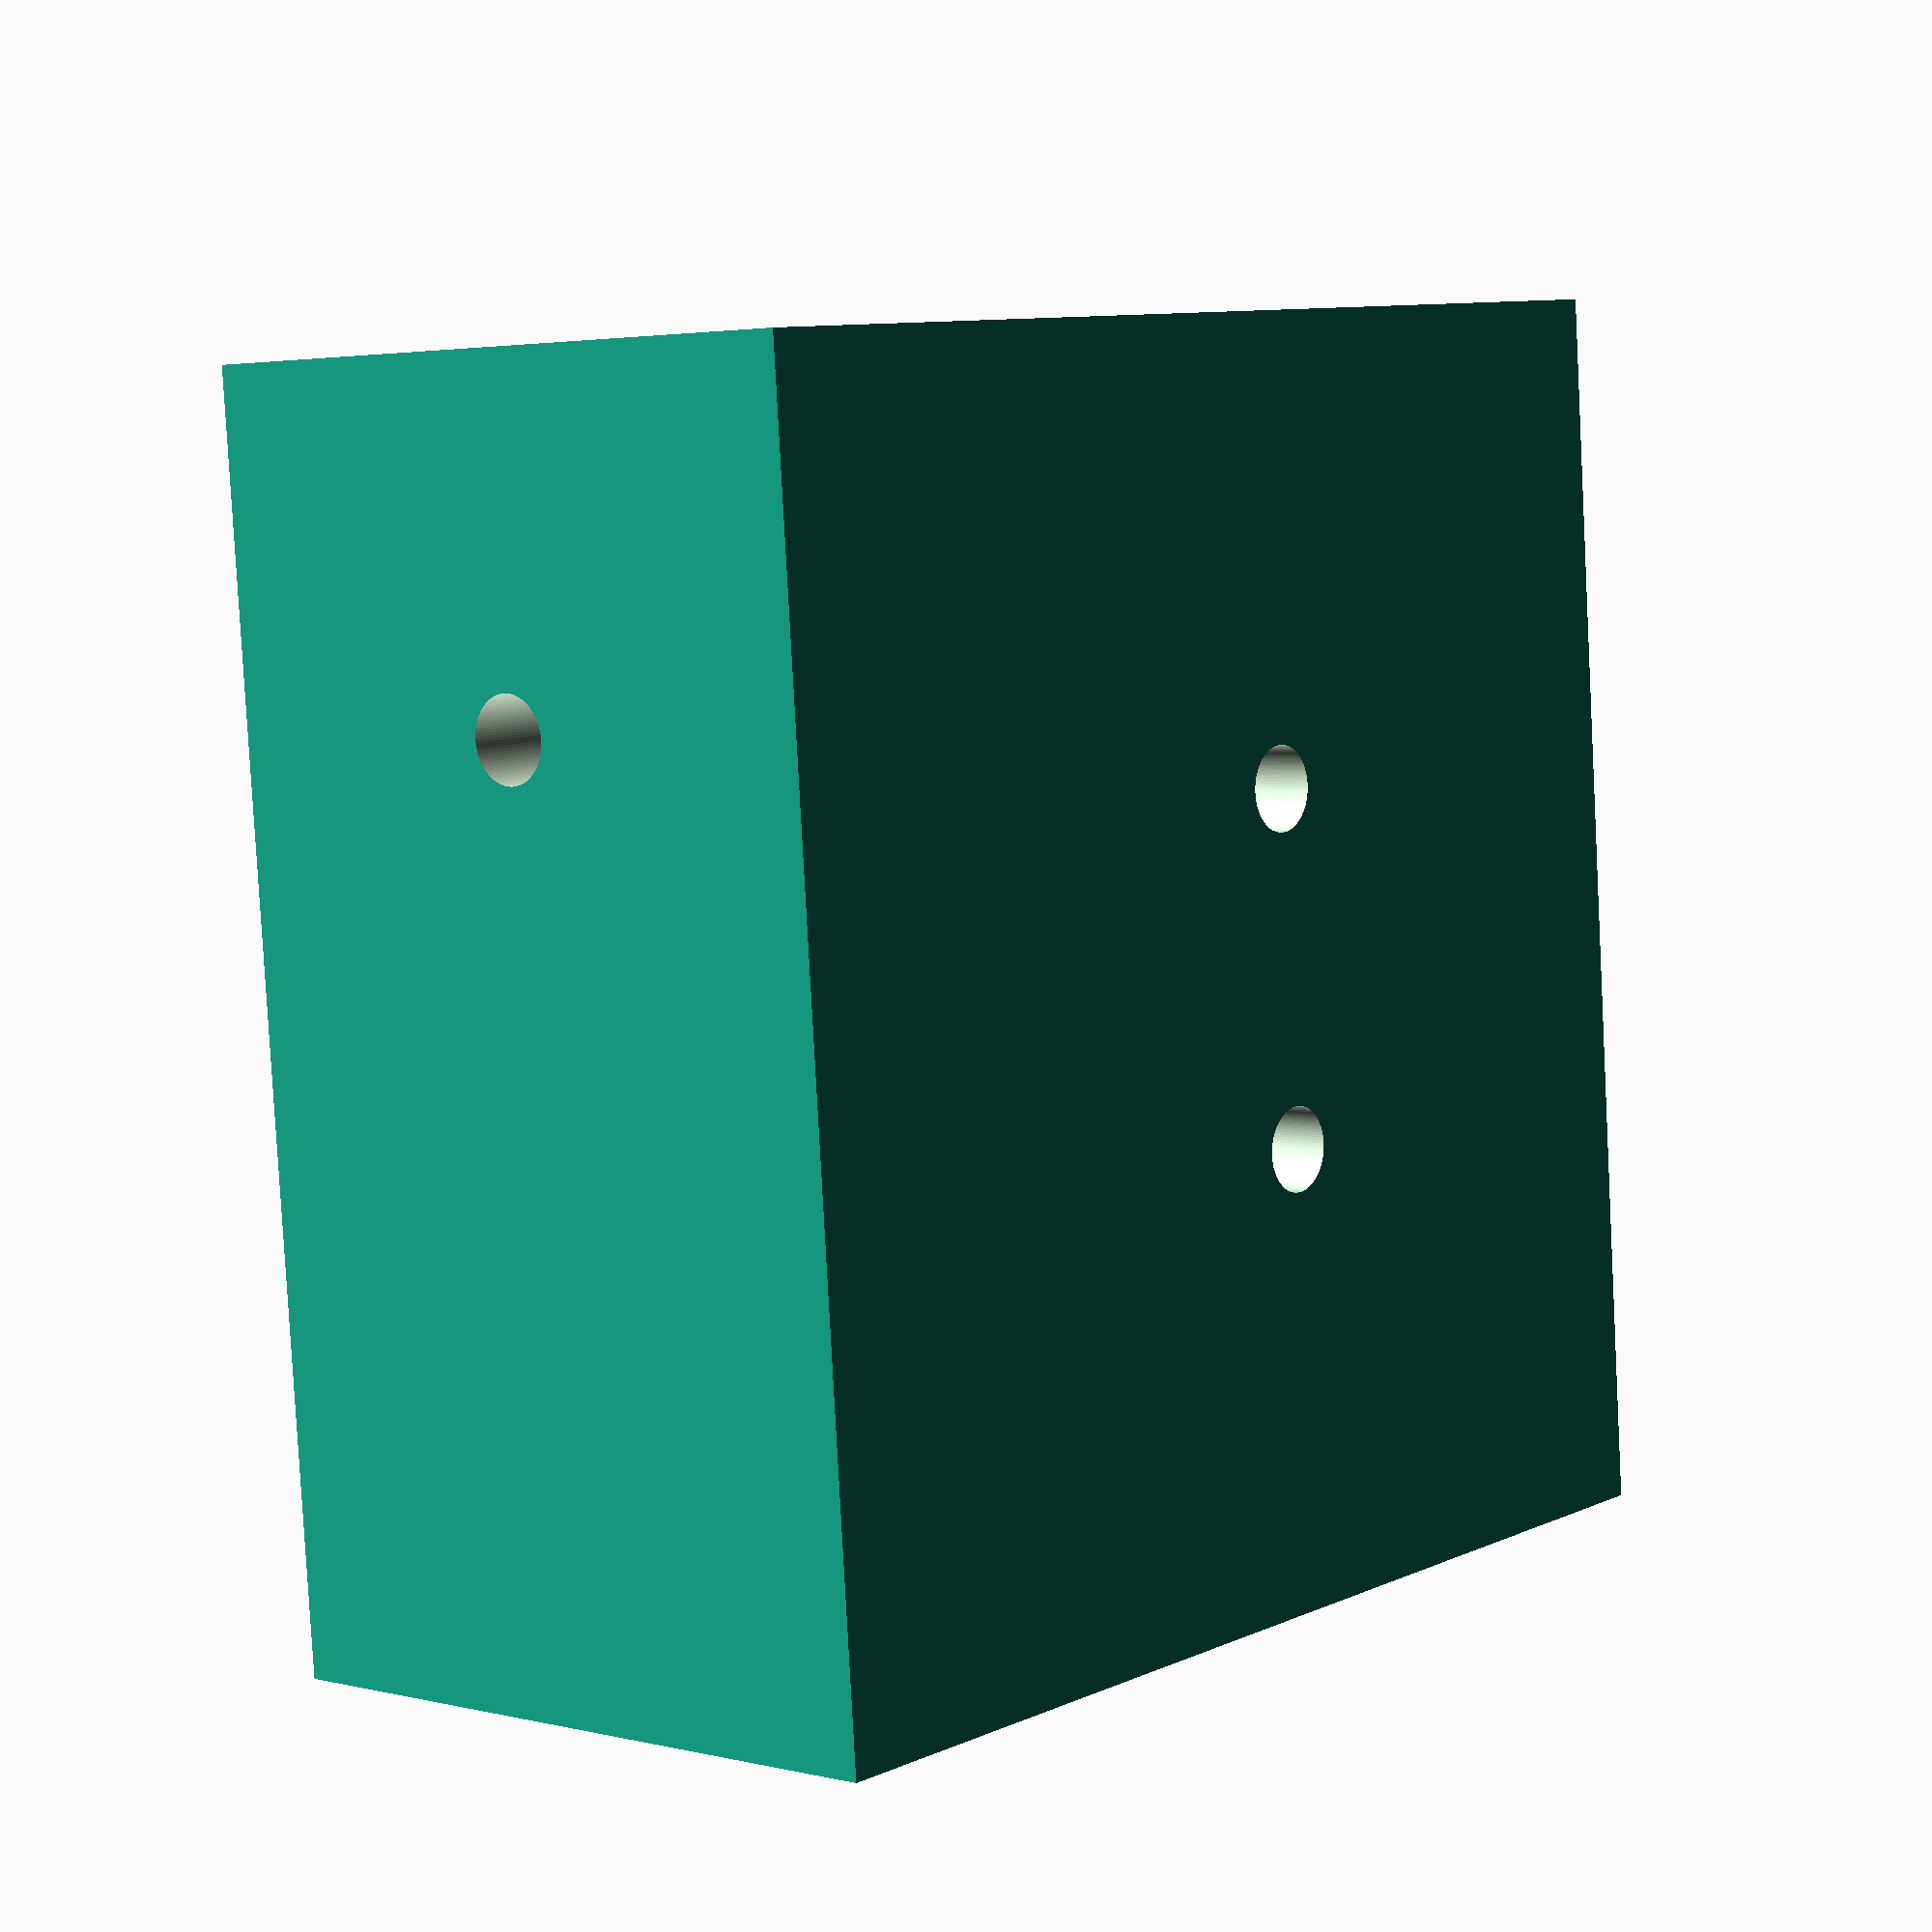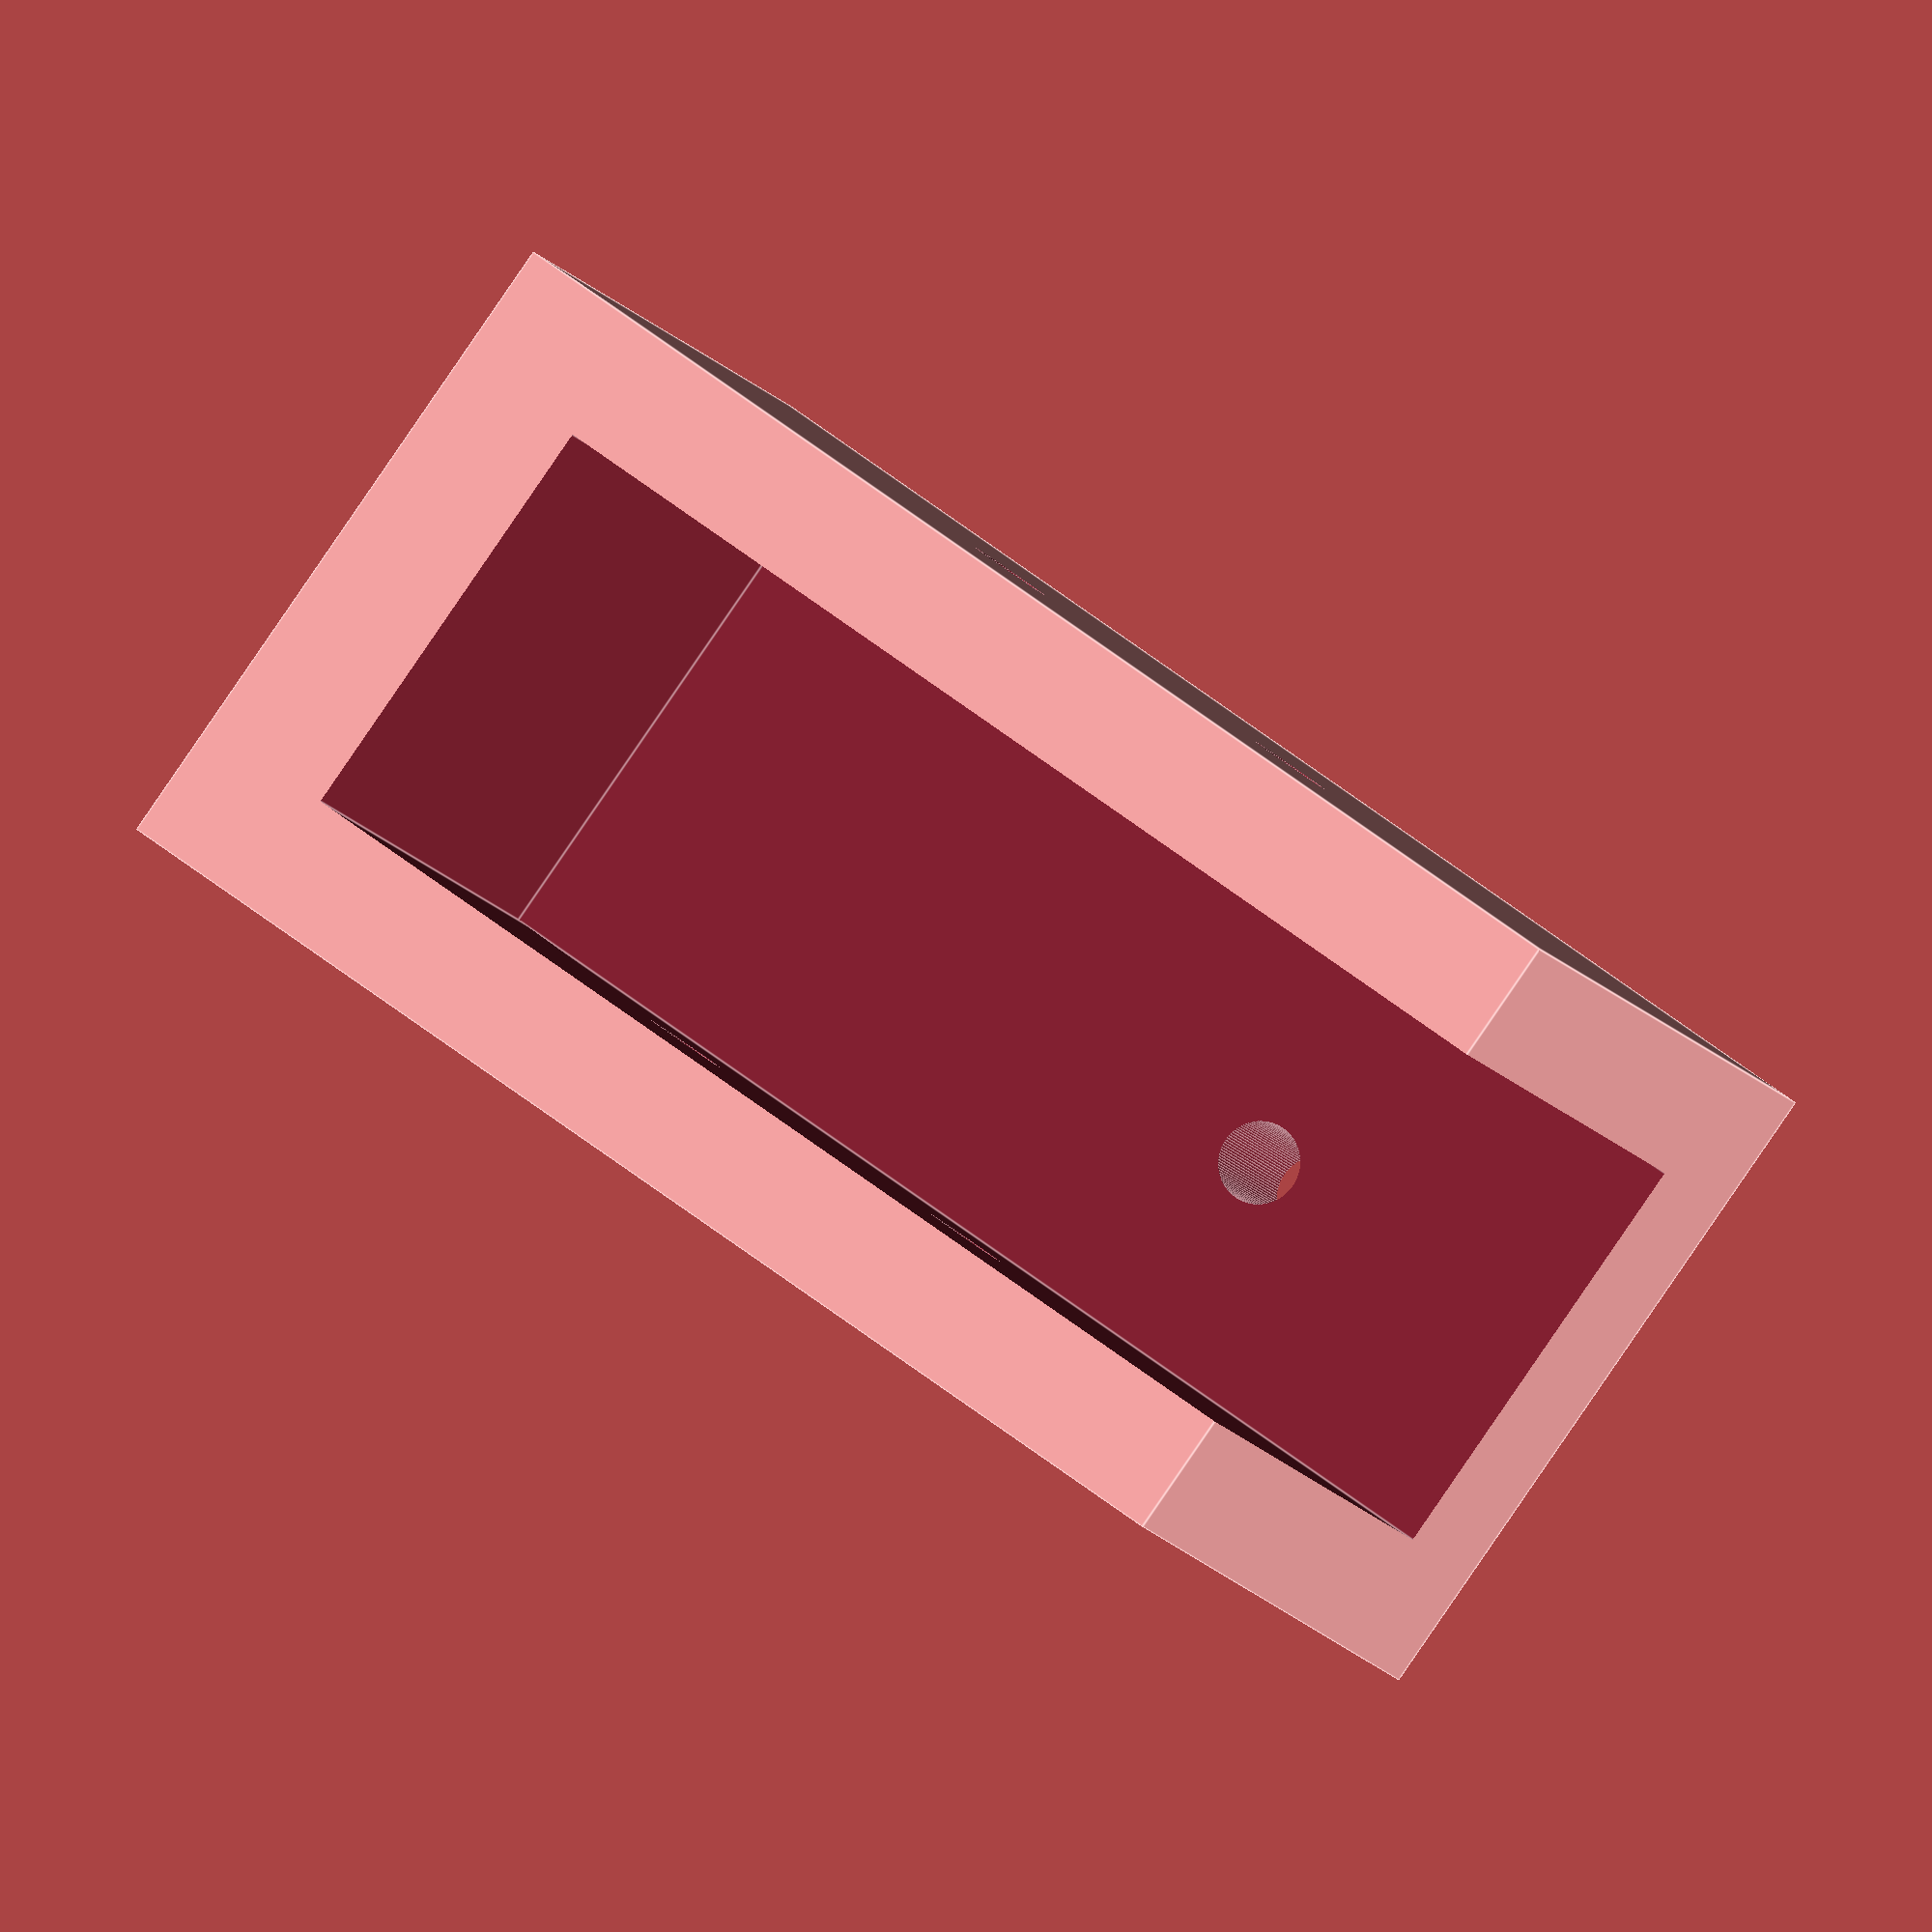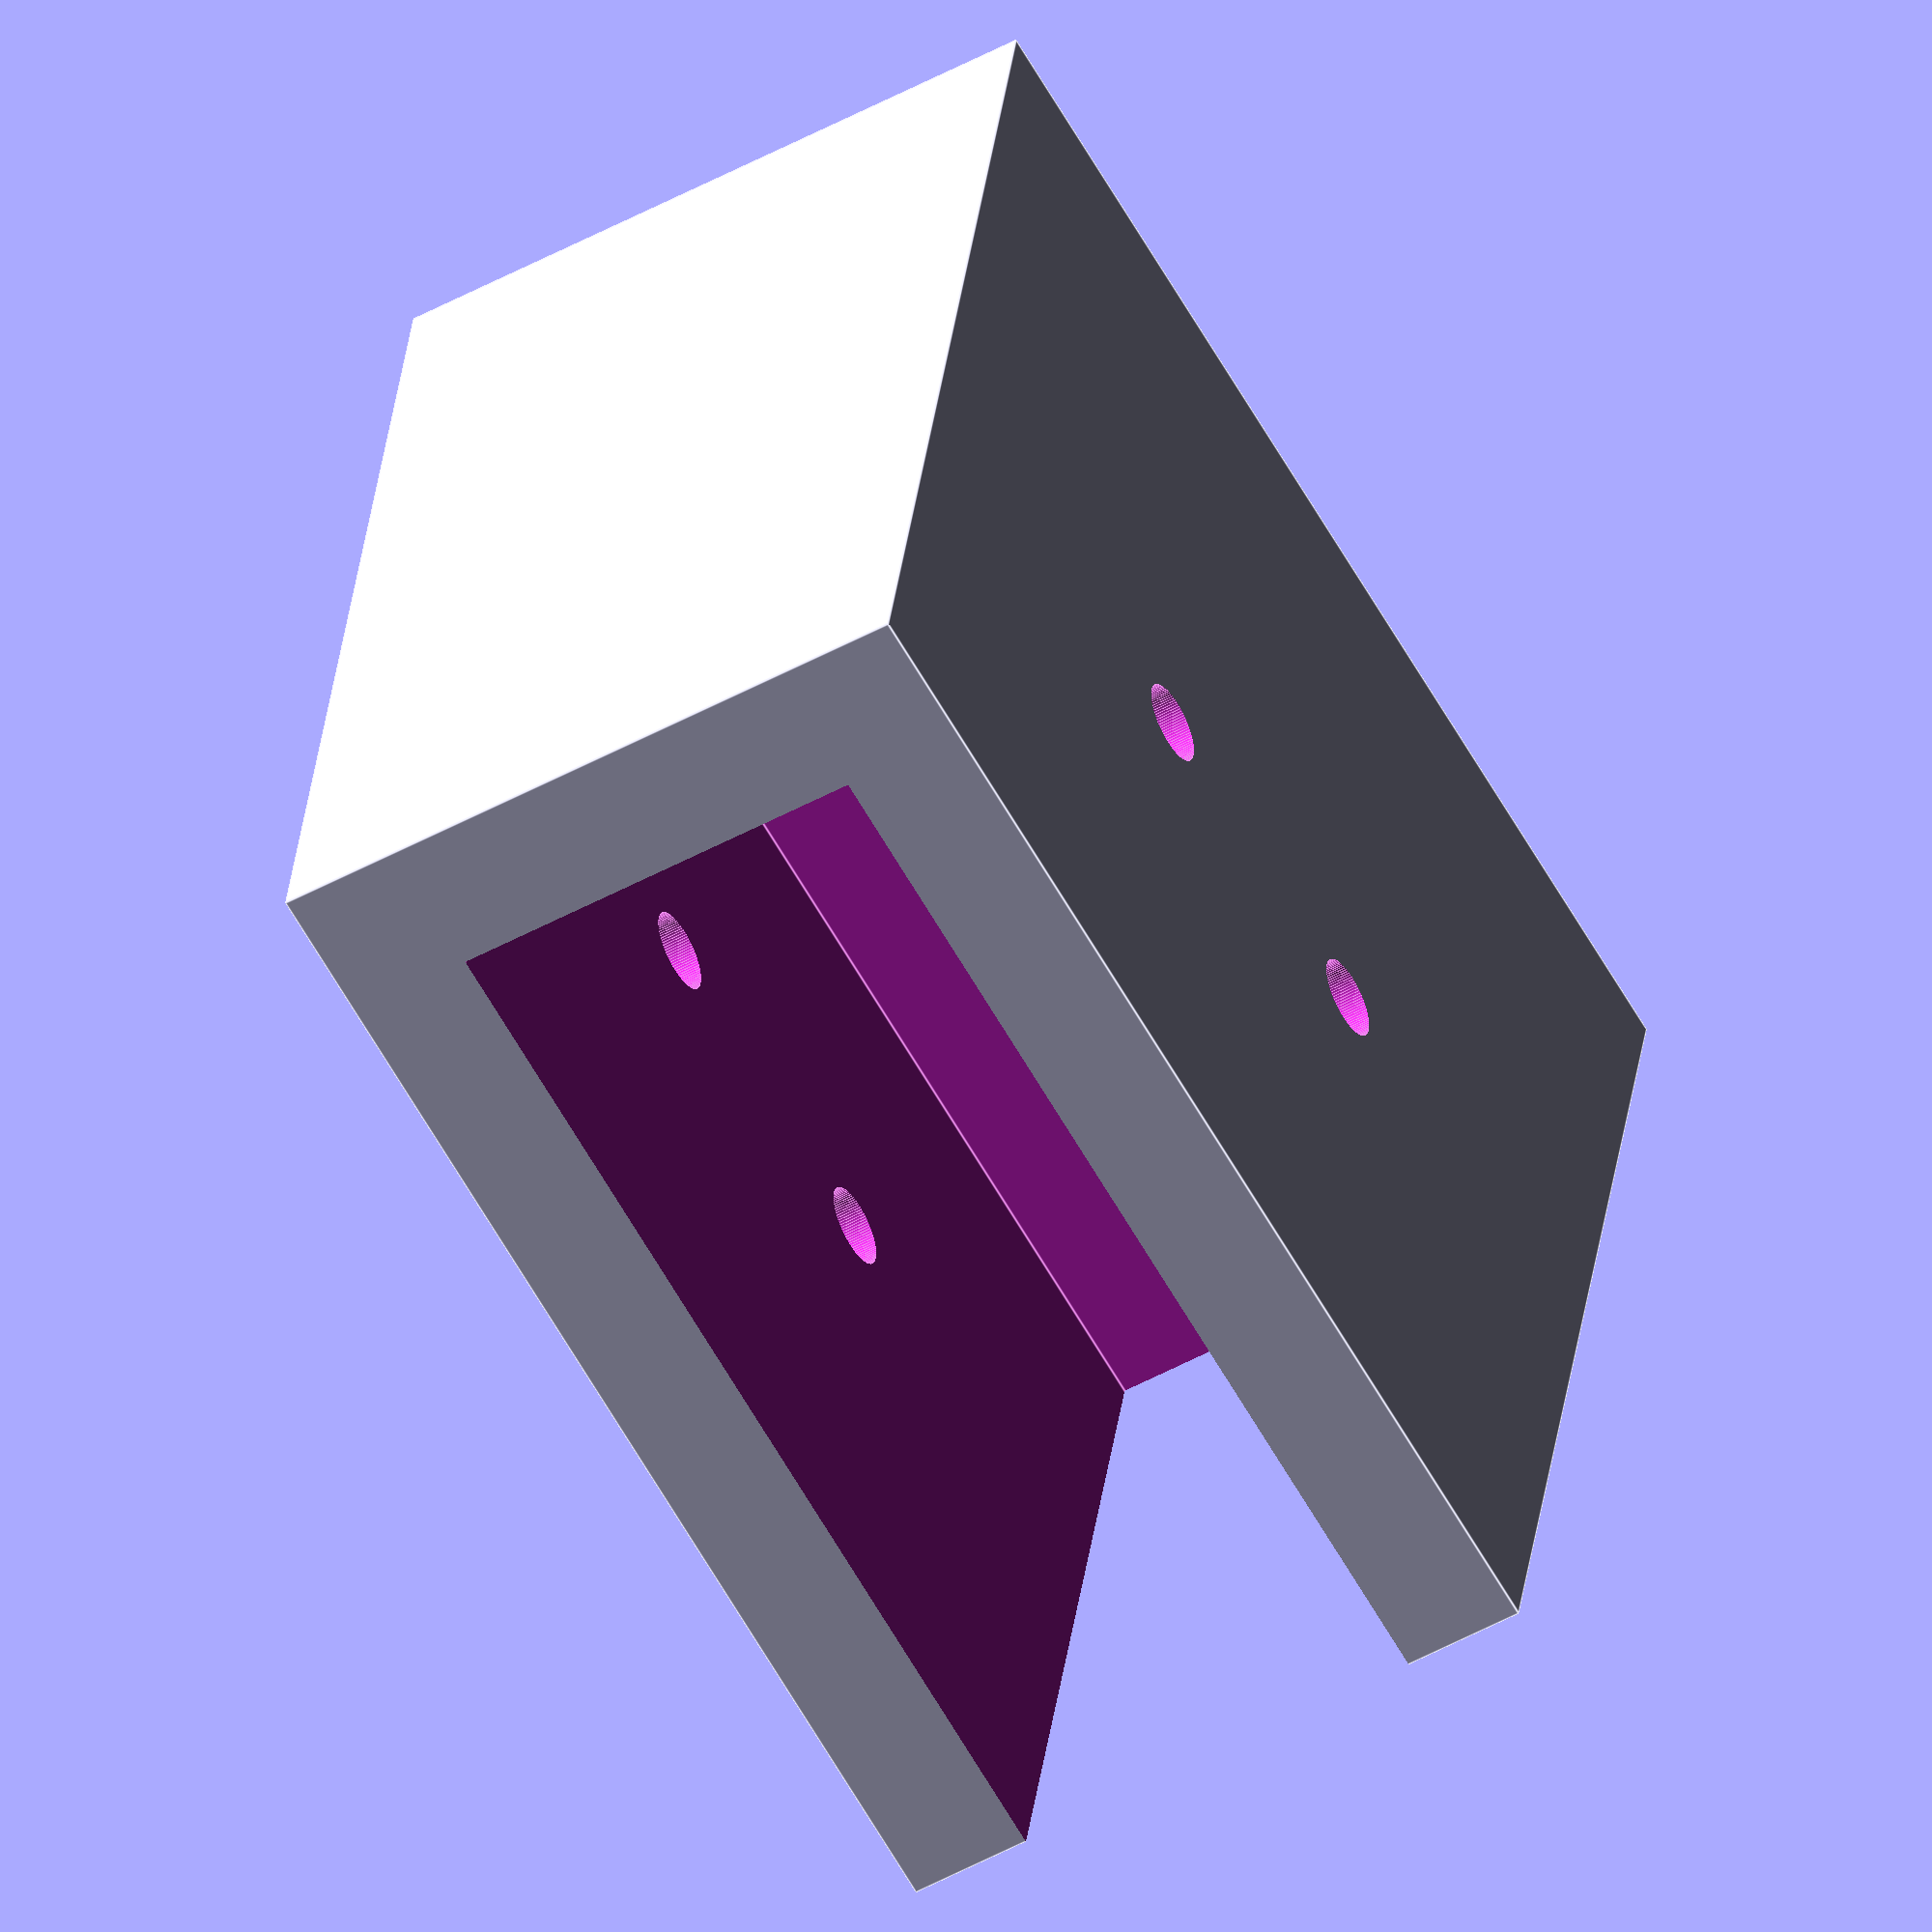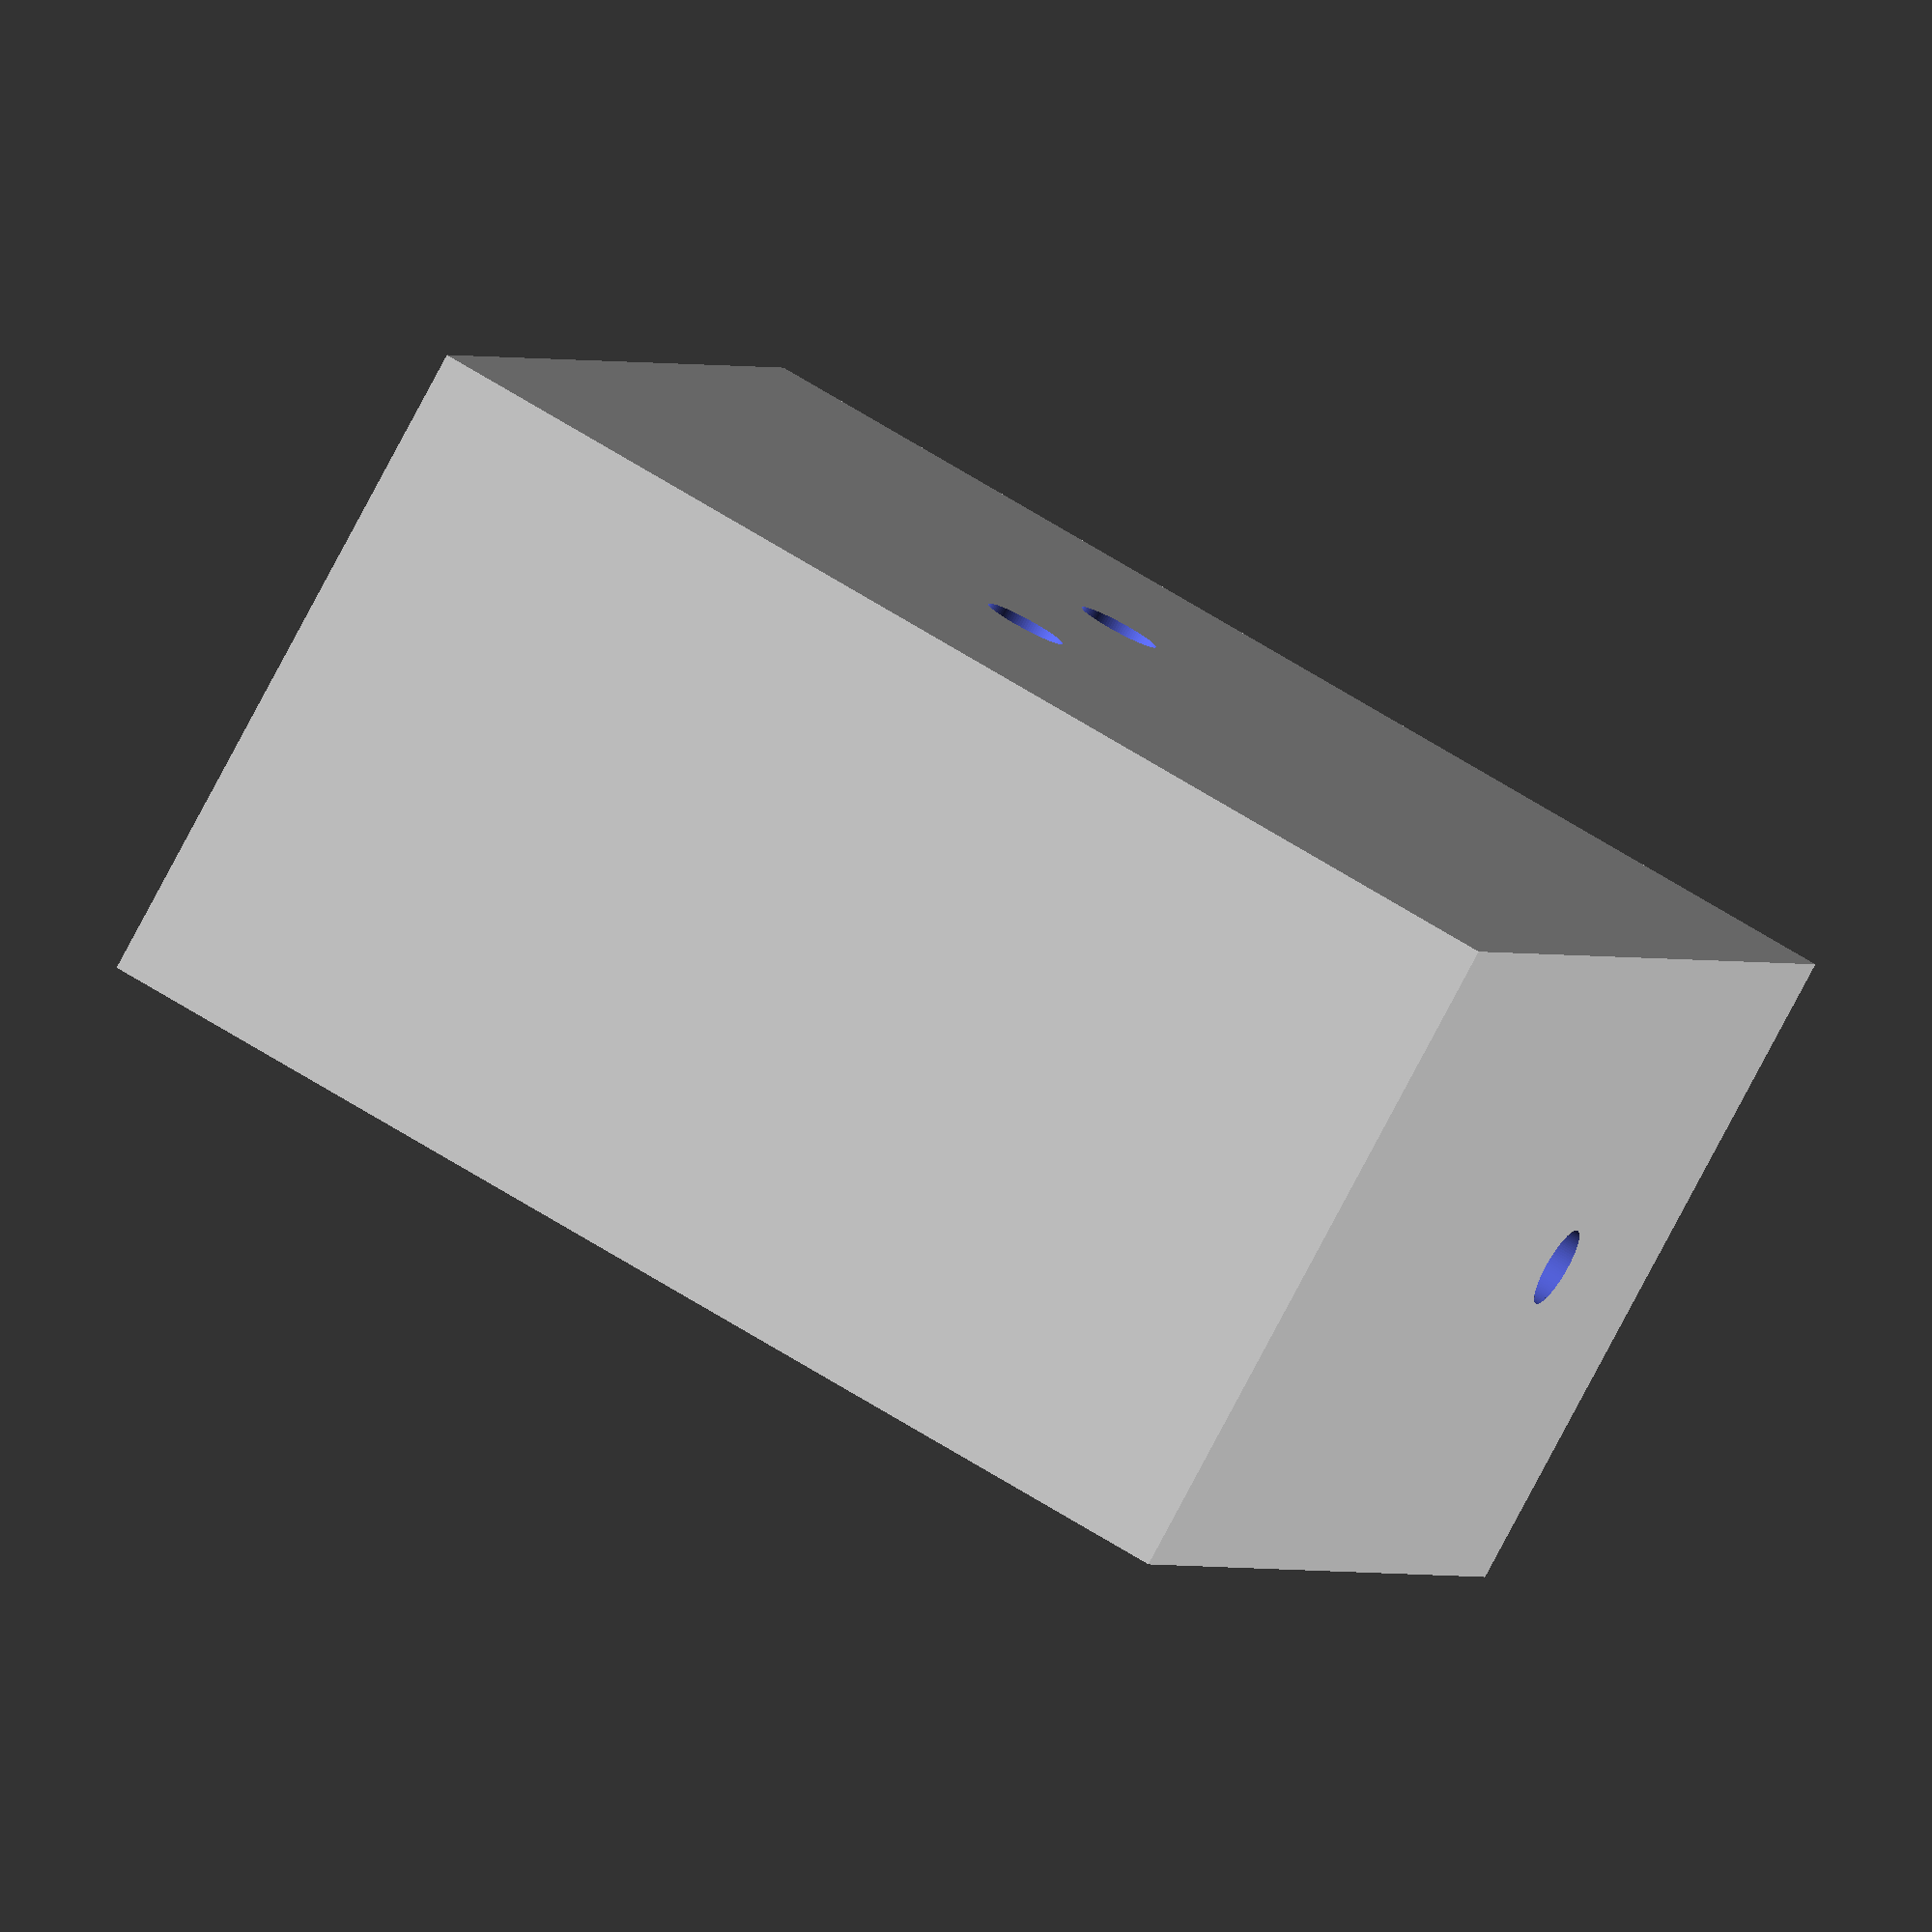
<openscad>
difference(){
	union(){
        
       translate([0,0,0]){
           cube([31+4,36,20], center=false);
       }


       
	
	}
	union() {
       translate([-4,4,(20-12.7)/2]){
           cube([31,36,12.7], center=false);
       }

       translate([31/2,36/2-5,-2]){
            rotate(a = [0,0,90]) {
              cylinder(h=600, r=1.2, $fn=100, center=false);
            }
       }	
       translate([31/2,36/2+5,-2]){
            rotate(a = [0,0,90]) {
              cylinder(h=600, r=1.2, $fn=100, center=false);
            }
       }	
       translate([0,36-10,10]){
            rotate(a = [0,90,0]) {
              cylinder(h=600, r=1.2, $fn=100, center=false);
            }
       }	
       
	}
}

</openscad>
<views>
elev=356.9 azim=4.7 roll=130.4 proj=p view=wireframe
elev=88.9 azim=255.3 roll=145.5 proj=o view=edges
elev=51.2 azim=258.2 roll=120.7 proj=o view=edges
elev=82.1 azim=17.6 roll=331.9 proj=o view=wireframe
</views>
